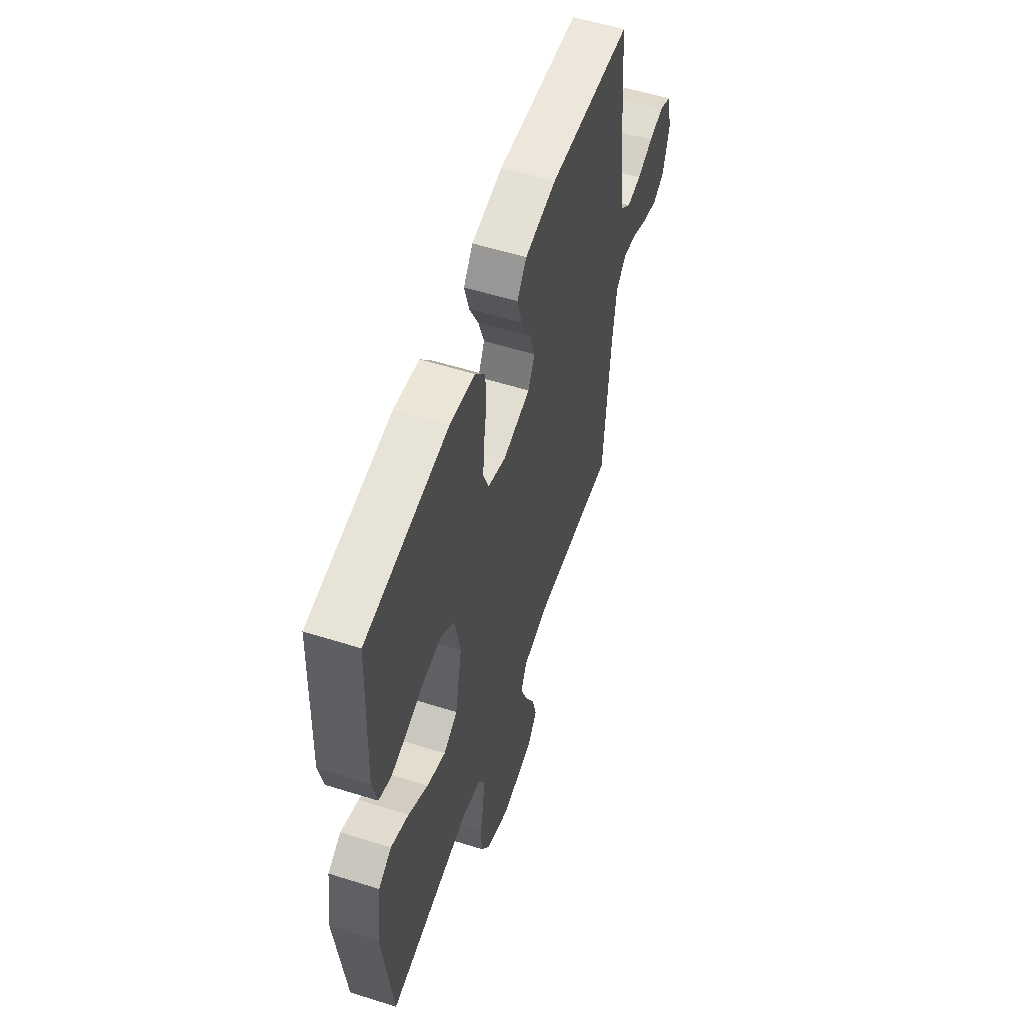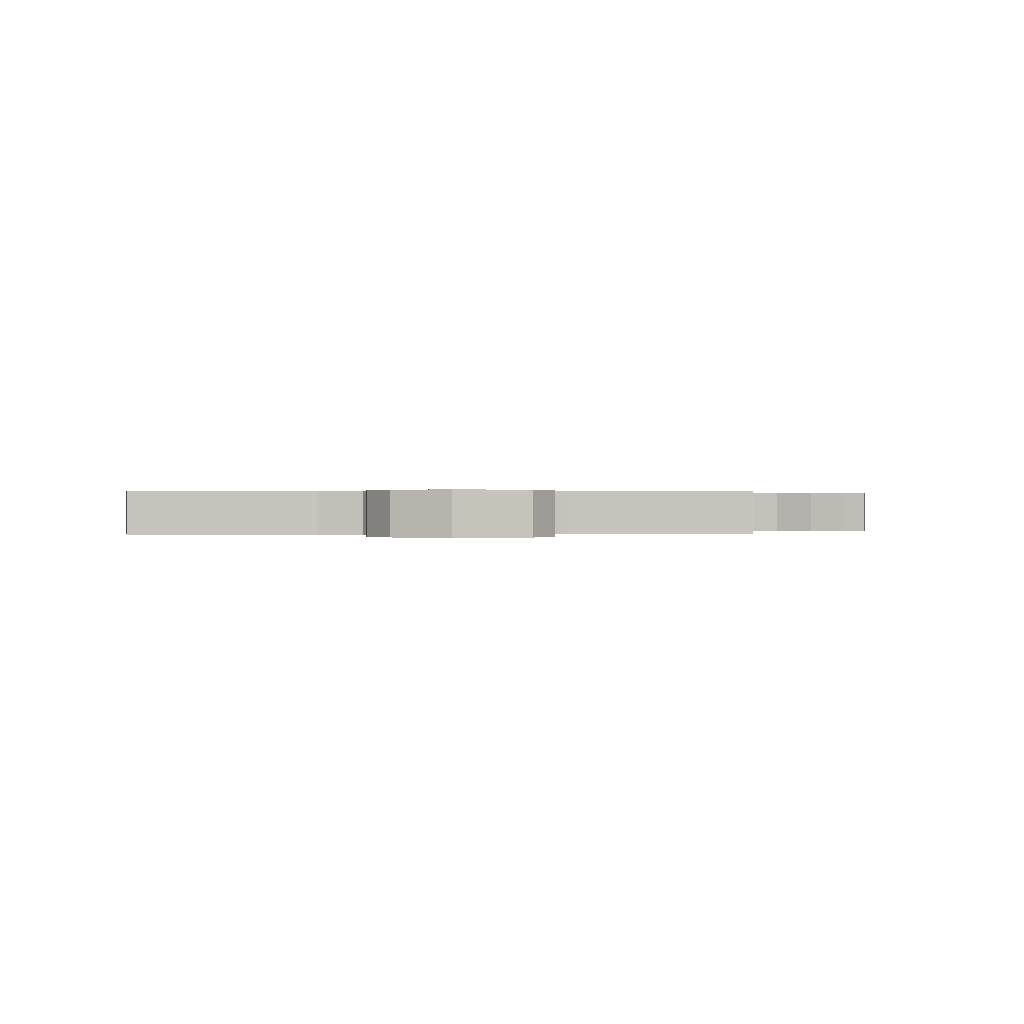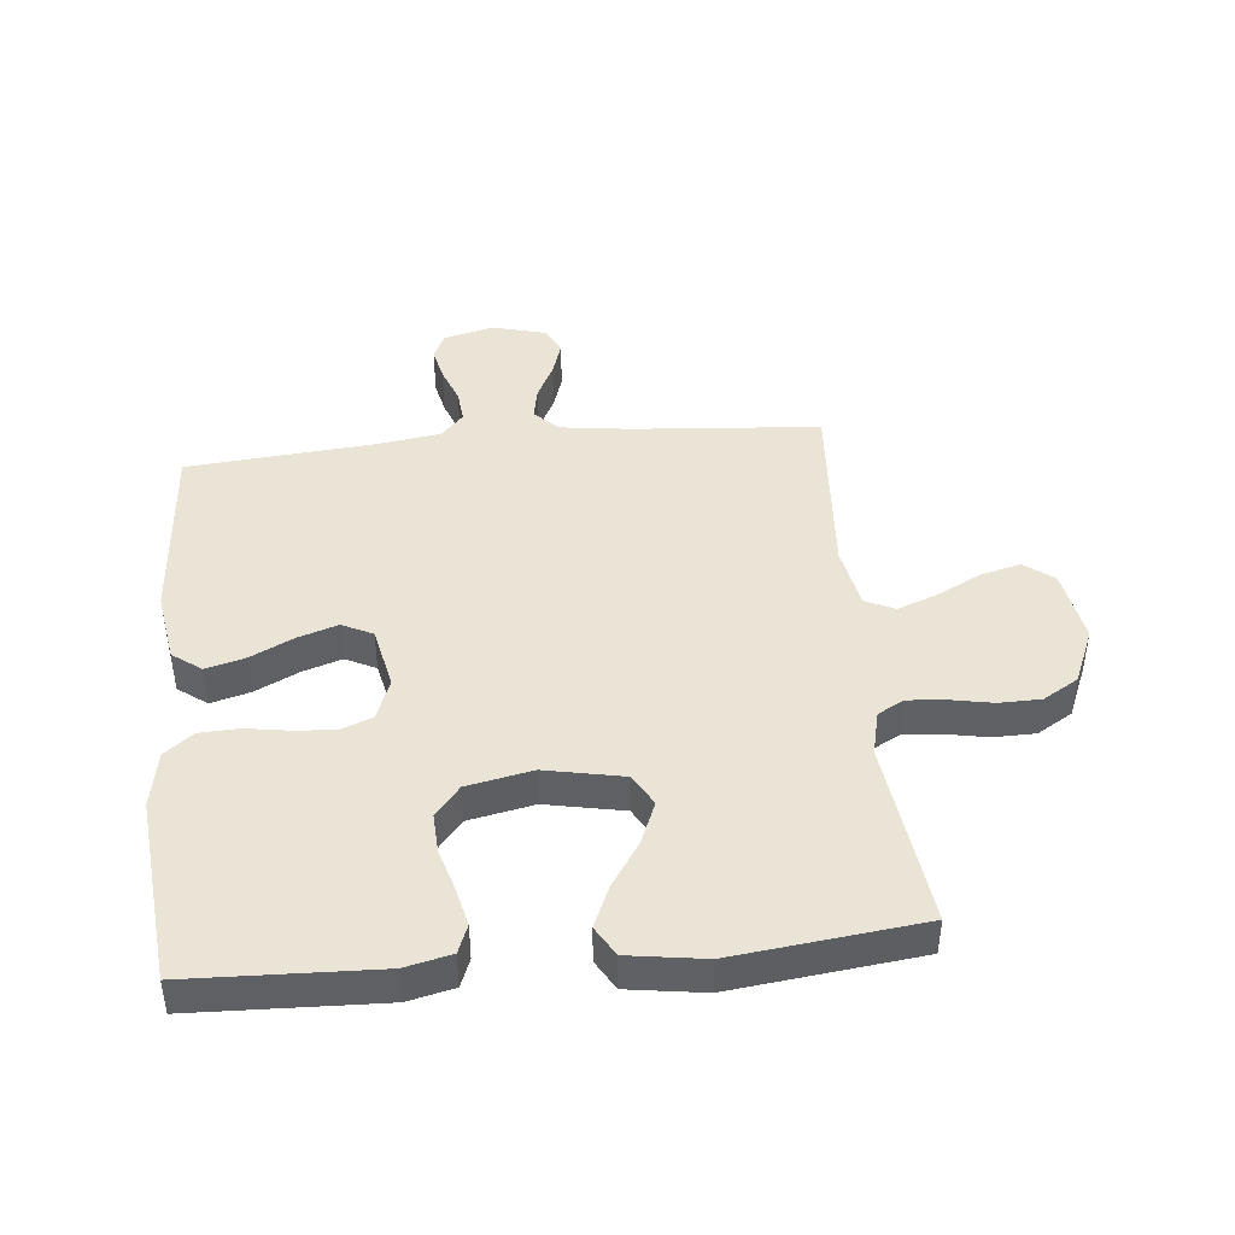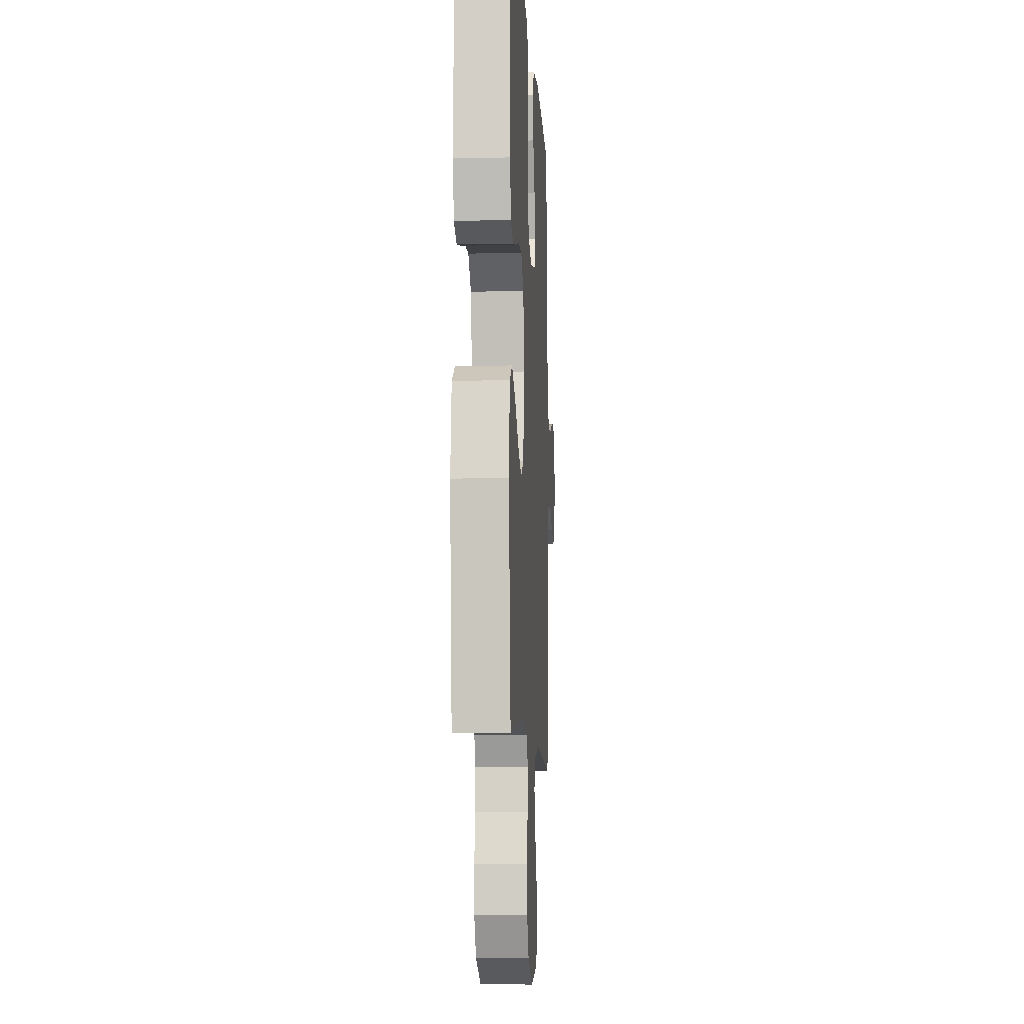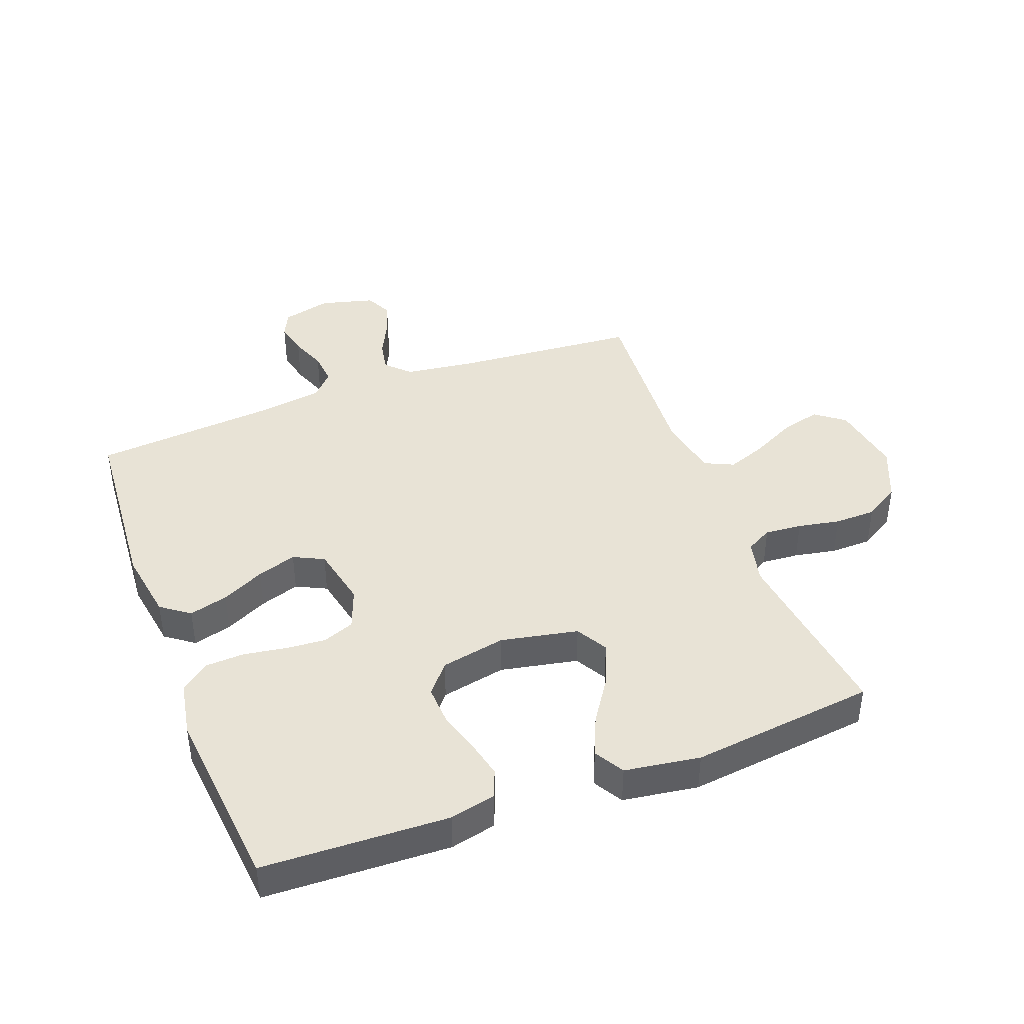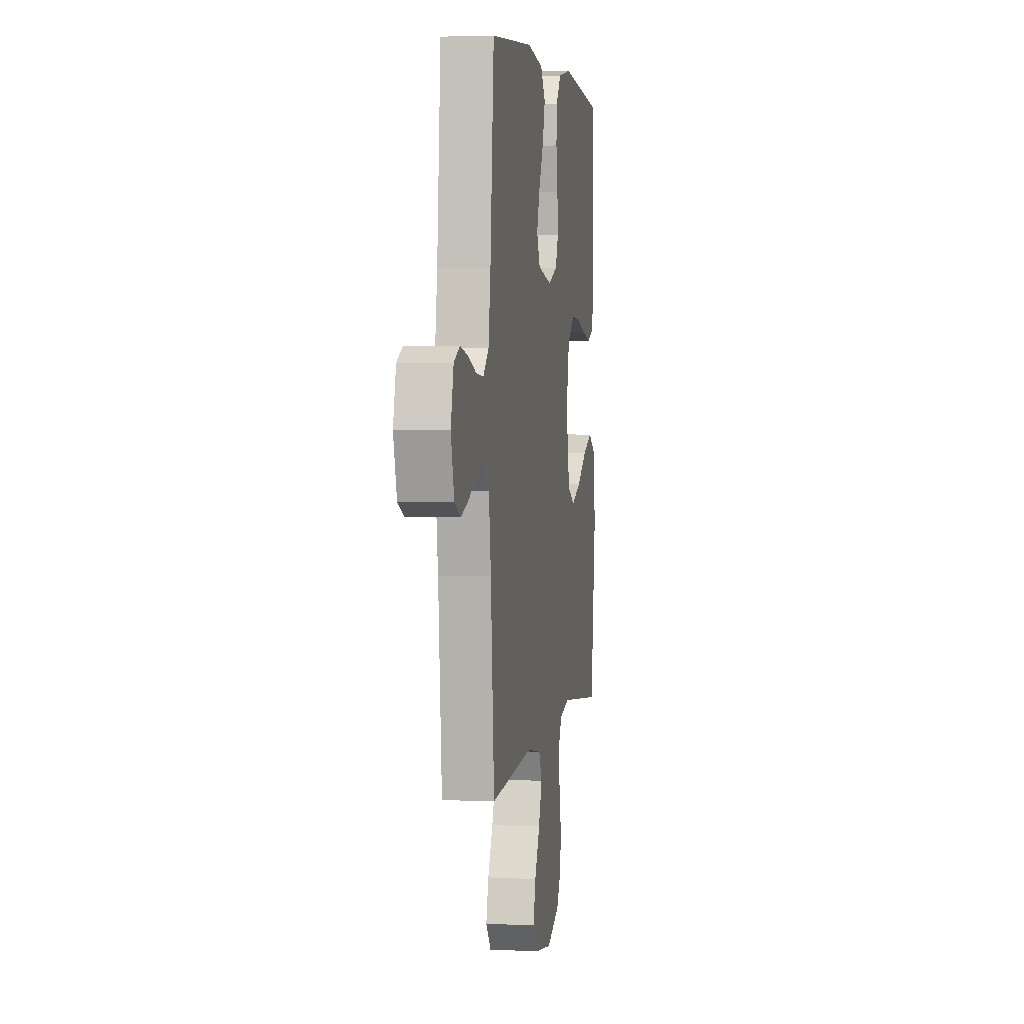
<metadata>
{"format":"obj","ext":"obj","renderer":"f3d","projection":"perspective","resolution":1024,"background":"white","views":[{"elev":56.0,"azim":108.3,"up":"+Z"},{"elev":0.2,"azim":175.8,"up":"+Y"},{"elev":43.9,"azim":84.4,"up":"+Y"},{"elev":-8.4,"azim":93.3,"up":"+Z"},{"elev":41.9,"azim":69.3,"up":"+Y"},{"elev":3.8,"azim":-80.8,"up":"+Z"}]}
</metadata>
<code>
v 0.5 0.07 0.5
v 0.511 0.07 0.2
v 0.494 0.07 0.126
v 0.449 0.07 0.108
v 0.388 0.07 0.122
v 0.32 0.07 0.142
v 0.257 0.07 0.145
v 0.209 0.07 0.105
v 0.188 0.07 0
v 0.213 0.07 -0.125
v 0.264 0.07 -0.154
v 0.332 0.07 -0.126
v 0.404 0.07 -0.078
v 0.469 0.07 -0.05
v 0.517 0.07 -0.078
v 0.535 0.07 -0.2
v 0.5 0.07 -0.5
v 0.2 0.07 -0.463
v 0.129 0.07 -0.48
v 0.106 0.07 -0.522
v 0.111 0.07 -0.582
v 0.124 0.07 -0.65
v 0.123 0.07 -0.717
v 0.089 0.07 -0.774
v 0 0.07 -0.812
v -0.119 0.07 -0.792
v -0.155 0.07 -0.745
v -0.138 0.07 -0.68
v -0.102 0.07 -0.609
v -0.078 0.07 -0.545
v -0.1 0.07 -0.498
v -0.2 0.07 -0.479
v -0.5 0.07 -0.5
v -0.524 0.07 -0.2
v -0.539 0.07 -0.088
v -0.576 0.07 -0.051
v -0.628 0.07 -0.061
v -0.686 0.07 -0.09
v -0.741 0.07 -0.108
v -0.784 0.07 -0.087
v -0.807 0.07 0
v -0.787 0.07 0.08
v -0.745 0.07 0.1
v -0.691 0.07 0.088
v -0.633 0.07 0.066
v -0.58 0.07 0.061
v -0.541 0.07 0.097
v -0.526 0.07 0.2
v -0.5 0.07 0.5
v -0.2 0.07 0.523
v -0.086 0.07 0.505
v -0.052 0.07 0.459
v -0.069 0.07 0.396
v -0.103 0.07 0.327
v -0.124 0.07 0.263
v -0.1 0.07 0.214
v 0 0.07 0.193
v 0.066 0.07 0.218
v 0.086 0.07 0.269
v 0.081 0.07 0.334
v 0.07 0.07 0.403
v 0.073 0.07 0.466
v 0.109 0.07 0.512
v 0.2 0.07 0.529
v 0.5 0 0.5
v 0.511 0 0.2
v 0.494 0 0.126
v 0.449 0 0.108
v 0.388 0 0.122
v 0.32 0 0.142
v 0.257 0 0.145
v 0.209 0 0.105
v 0.188 0 0
v 0.213 0 -0.125
v 0.264 0 -0.154
v 0.332 0 -0.126
v 0.404 0 -0.078
v 0.469 0 -0.05
v 0.517 0 -0.078
v 0.535 0 -0.2
v 0.5 0 -0.5
v 0.2 0 -0.463
v 0.129 0 -0.48
v 0.106 0 -0.522
v 0.111 0 -0.582
v 0.124 0 -0.65
v 0.123 0 -0.717
v 0.089 0 -0.774
v 0 0 -0.812
v -0.119 0 -0.792
v -0.155 0 -0.745
v -0.138 0 -0.68
v -0.102 0 -0.609
v -0.078 0 -0.545
v -0.1 0 -0.498
v -0.2 0 -0.479
v -0.5 0 -0.5
v -0.524 0 -0.2
v -0.539 0 -0.088
v -0.576 0 -0.051
v -0.628 0 -0.061
v -0.686 0 -0.09
v -0.741 0 -0.108
v -0.784 0 -0.087
v -0.807 0 0
v -0.787 0 0.08
v -0.745 0 0.1
v -0.691 0 0.088
v -0.633 0 0.066
v -0.58 0 0.061
v -0.541 0 0.097
v -0.526 0 0.2
v -0.5 0 0.5
v -0.2 0 0.523
v -0.086 0 0.505
v -0.052 0 0.459
v -0.069 0 0.396
v -0.103 0 0.327
v -0.124 0 0.263
v -0.1 0 0.214
v 0 0 0.193
v 0.066 0 0.218
v 0.086 0 0.269
v 0.081 0 0.334
v 0.07 0 0.403
v 0.073 0 0.466
v 0.109 0 0.512
v 0.2 0 0.529
f 4 5 6
f 3 4 6
f 2 3 6
f 1 2 6
f 64 1 6
f 63 64 6
f 62 63 6
f 61 62 6
f 60 61 6
f 59 60 6 7
f 58 59 7 8
f 57 58 8 9
f 56 57 9 10
f 52 53 54
f 51 52 54
f 50 51 54
f 49 50 54
f 48 49 54
f 47 48 54 55
f 46 47 55 56
f 43 44 45
f 42 43 45
f 41 42 45
f 40 41 45
f 39 40 45
f 38 39 45
f 37 38 45
f 36 37 45 46
f 46 56 10
f 36 46 10
f 35 36 10
f 32 33 34
f 35 10 11
f 34 35 11
f 32 34 11
f 31 32 11
f 27 28 29
f 26 27 29
f 25 26 29
f 24 25 29
f 23 24 29
f 22 23 29
f 21 22 29
f 20 21 29 30
f 30 31 11
f 20 30 11
f 19 20 11
f 16 17 18
f 15 16 18
f 14 15 18
f 13 14 18
f 12 13 18
f 11 12 18 19
f 70 69 68
f 70 68 67
f 70 67 66
f 70 66 65
f 70 65 128
f 70 128 127
f 70 127 126
f 70 126 125
f 70 125 124
f 71 70 124 123
f 72 71 123 122
f 73 72 122 121
f 74 73 121 120
f 118 117 116
f 118 116 115
f 118 115 114
f 118 114 113
f 118 113 112
f 119 118 112 111
f 120 119 111 110
f 109 108 107
f 109 107 106
f 109 106 105
f 109 105 104
f 109 104 103
f 109 103 102
f 109 102 101
f 110 109 101 100
f 74 120 110
f 74 110 100
f 74 100 99
f 98 97 96
f 75 74 99
f 75 99 98
f 75 98 96
f 75 96 95
f 93 92 91
f 93 91 90
f 93 90 89
f 93 89 88
f 93 88 87
f 93 87 86
f 93 86 85
f 94 93 85 84
f 75 95 94
f 75 94 84
f 75 84 83
f 82 81 80
f 82 80 79
f 82 79 78
f 82 78 77
f 82 77 76
f 83 82 76 75
f 1 65 66 2
f 2 66 67 3
f 3 67 68 4
f 4 68 69 5
f 5 69 70 6
f 6 70 71 7
f 7 71 72 8
f 8 72 73 9
f 9 73 74 10
f 10 74 75 11
f 11 75 76 12
f 12 76 77 13
f 13 77 78 14
f 14 78 79 15
f 15 79 80 16
f 16 80 81 17
f 17 81 82 18
f 18 82 83 19
f 19 83 84 20
f 20 84 85 21
f 21 85 86 22
f 22 86 87 23
f 23 87 88 24
f 24 88 89 25
f 25 89 90 26
f 26 90 91 27
f 27 91 92 28
f 28 92 93 29
f 29 93 94 30
f 30 94 95 31
f 31 95 96 32
f 32 96 97 33
f 33 97 98 34
f 34 98 99 35
f 35 99 100 36
f 36 100 101 37
f 37 101 102 38
f 38 102 103 39
f 39 103 104 40
f 40 104 105 41
f 41 105 106 42
f 42 106 107 43
f 43 107 108 44
f 44 108 109 45
f 45 109 110 46
f 46 110 111 47
f 47 111 112 48
f 48 112 113 49
f 49 113 114 50
f 50 114 115 51
f 51 115 116 52
f 52 116 117 53
f 53 117 118 54
f 54 118 119 55
f 55 119 120 56
f 56 120 121 57
f 57 121 122 58
f 58 122 123 59
f 59 123 124 60
f 60 124 125 61
f 61 125 126 62
f 62 126 127 63
f 63 127 128 64
f 64 128 65 1

</code>
